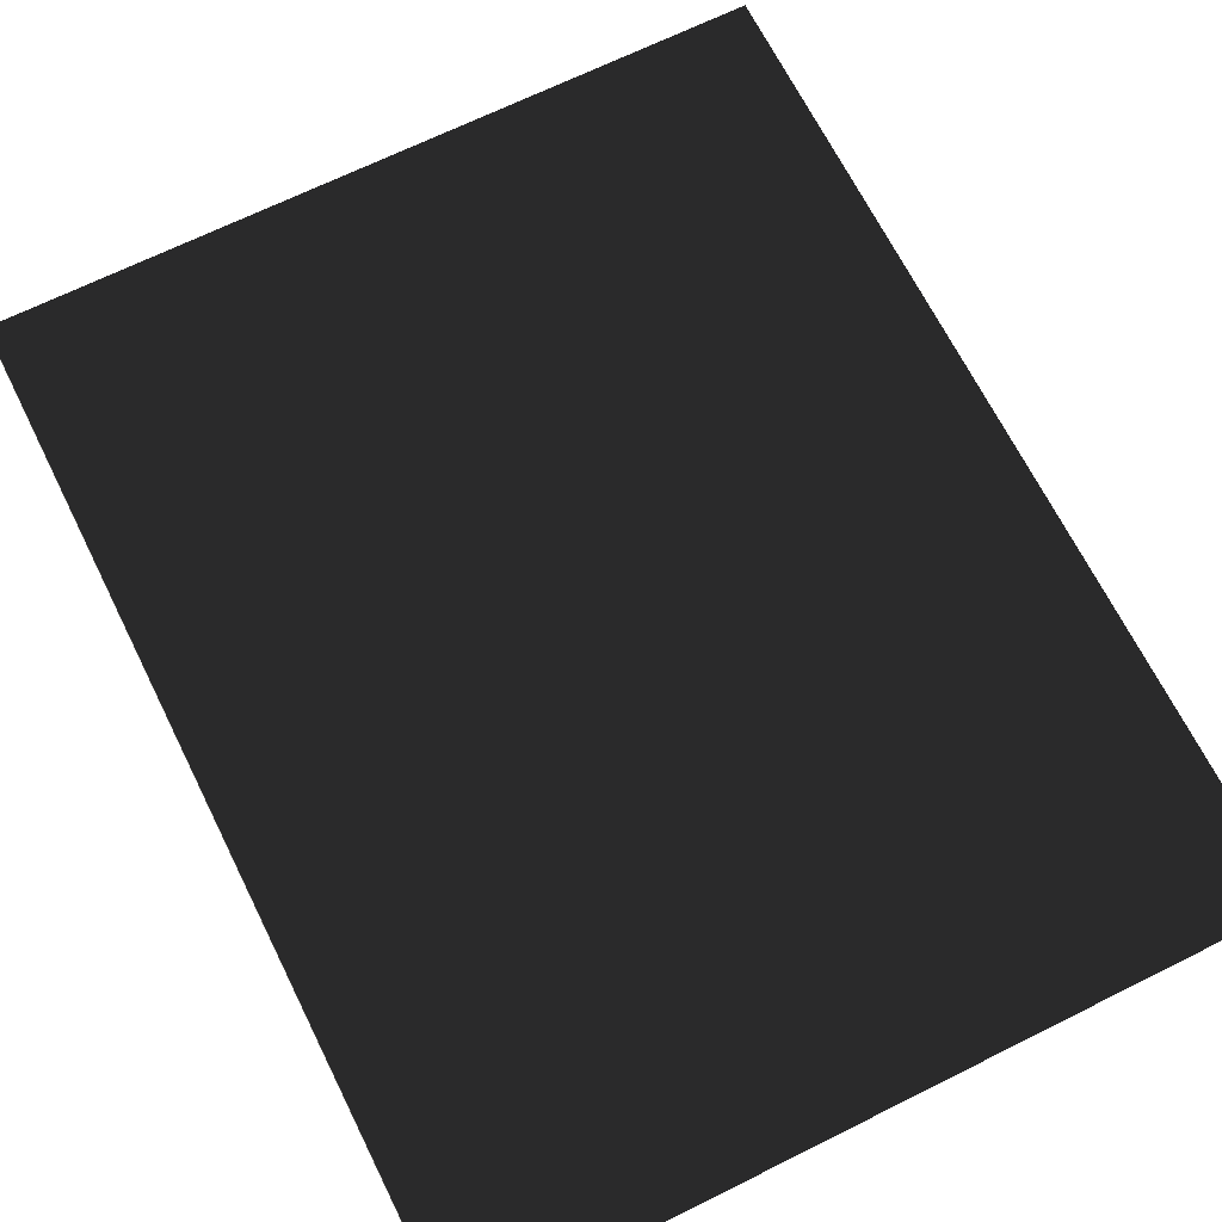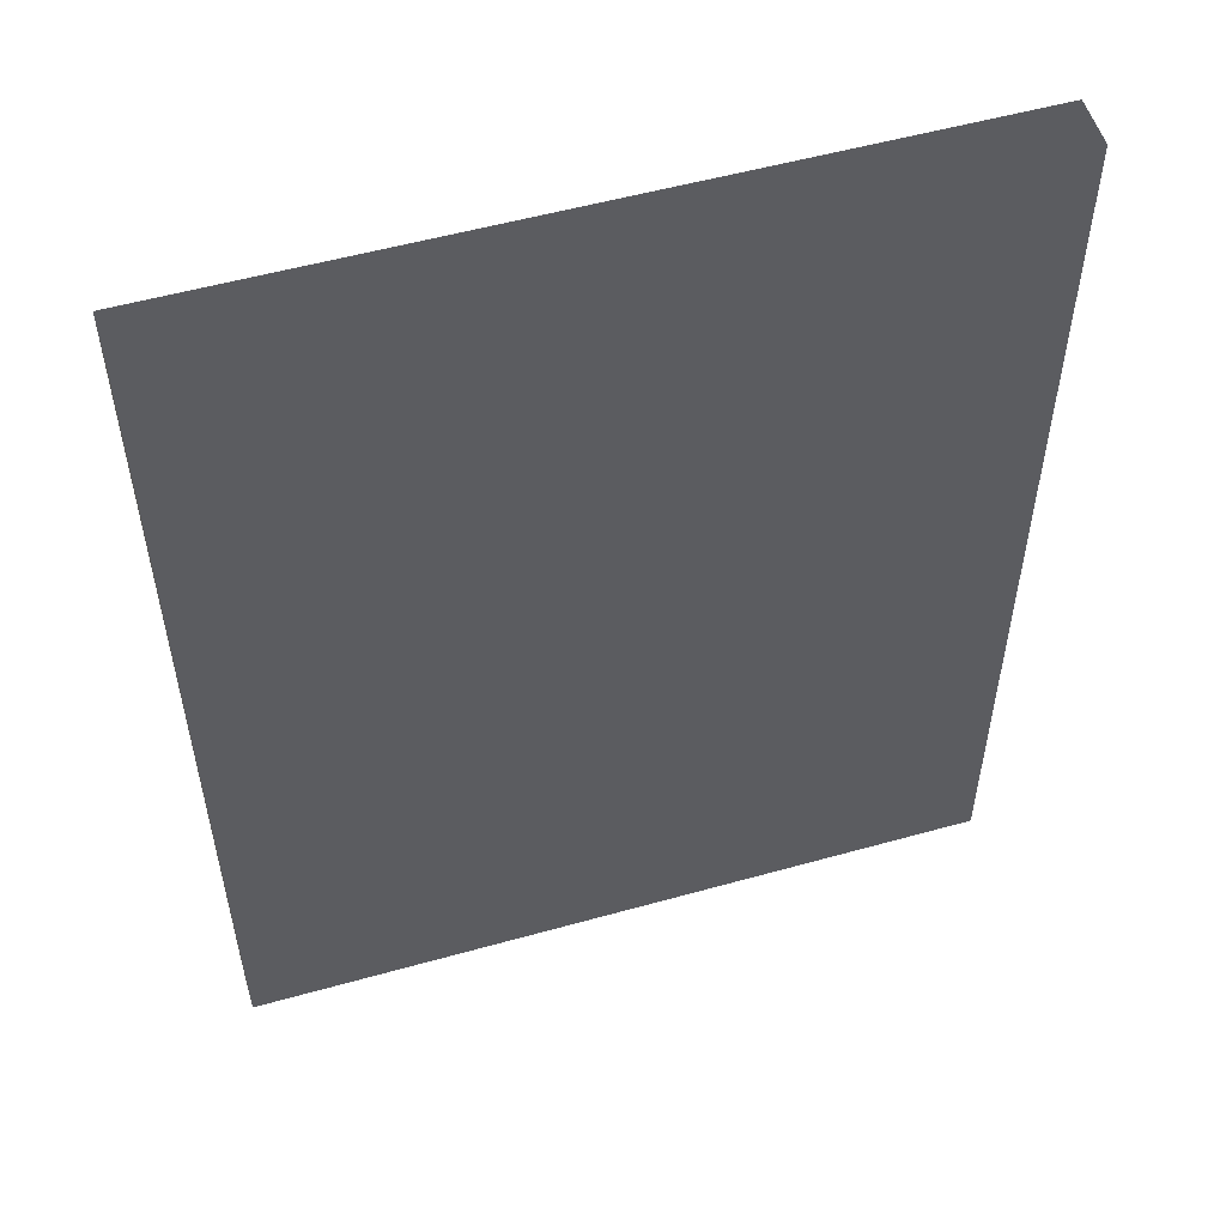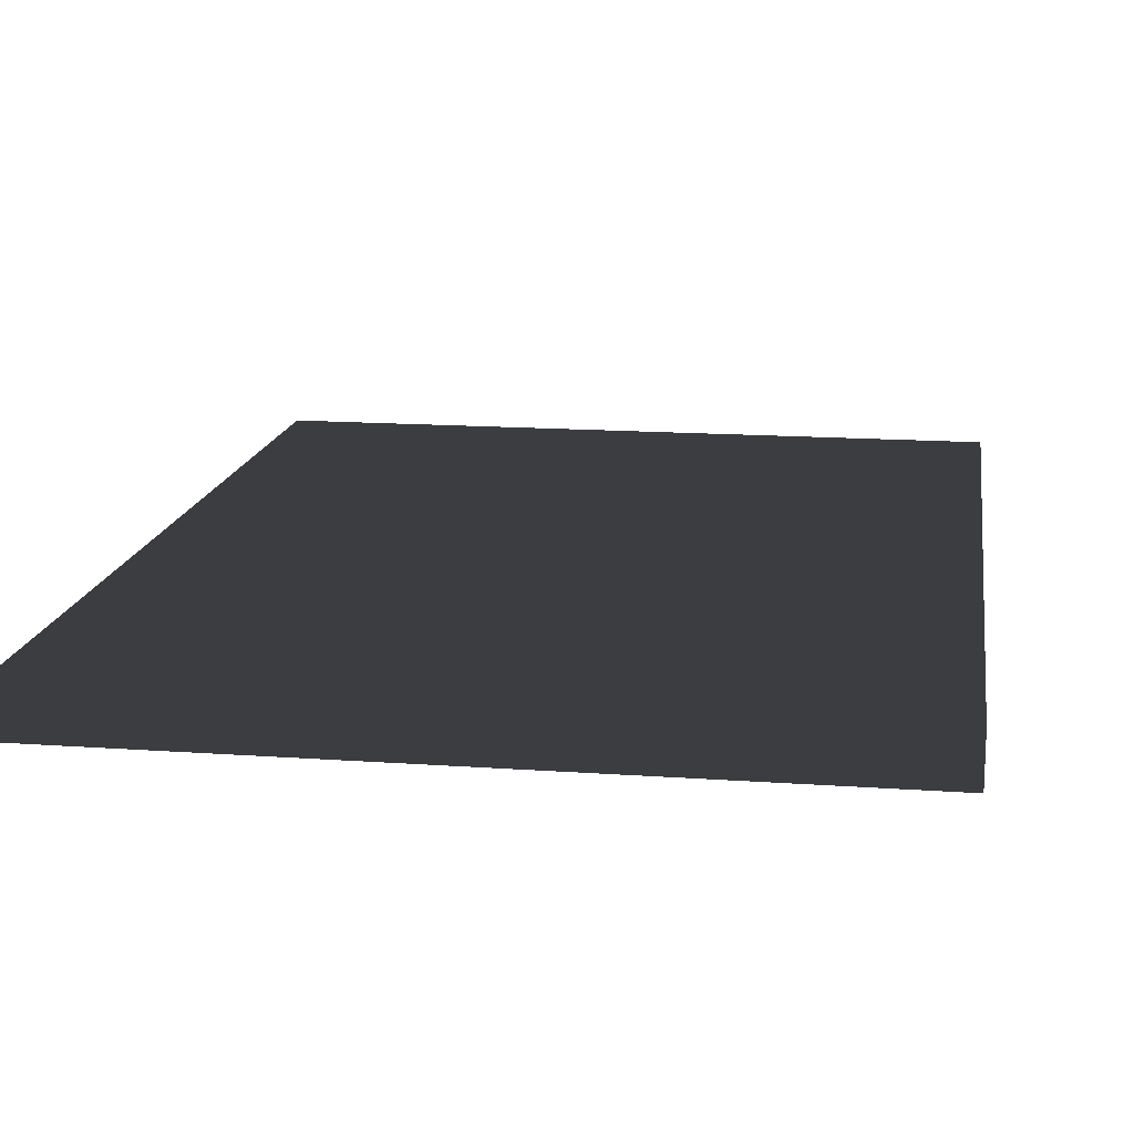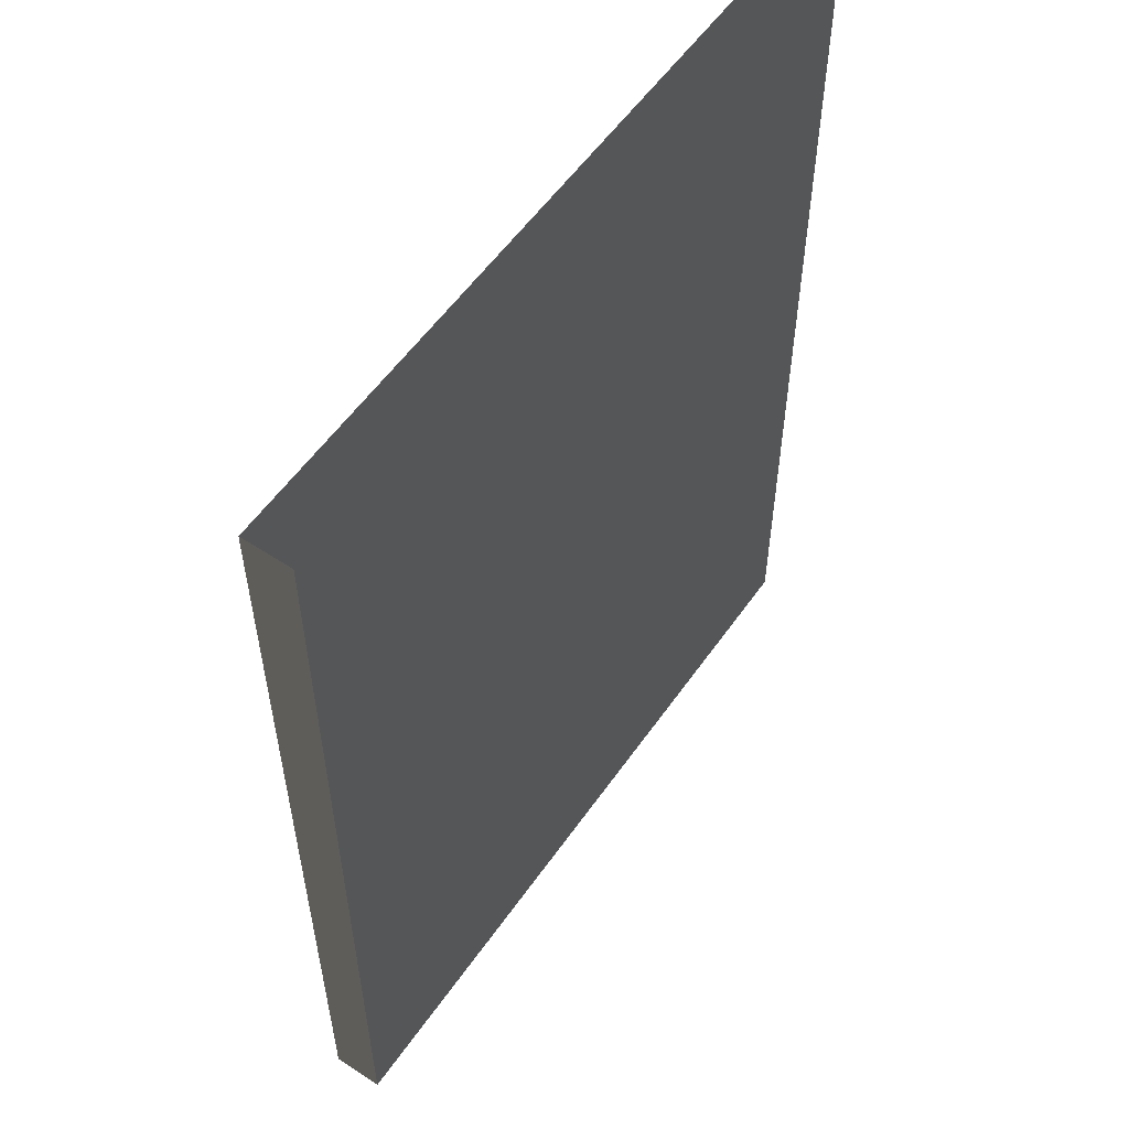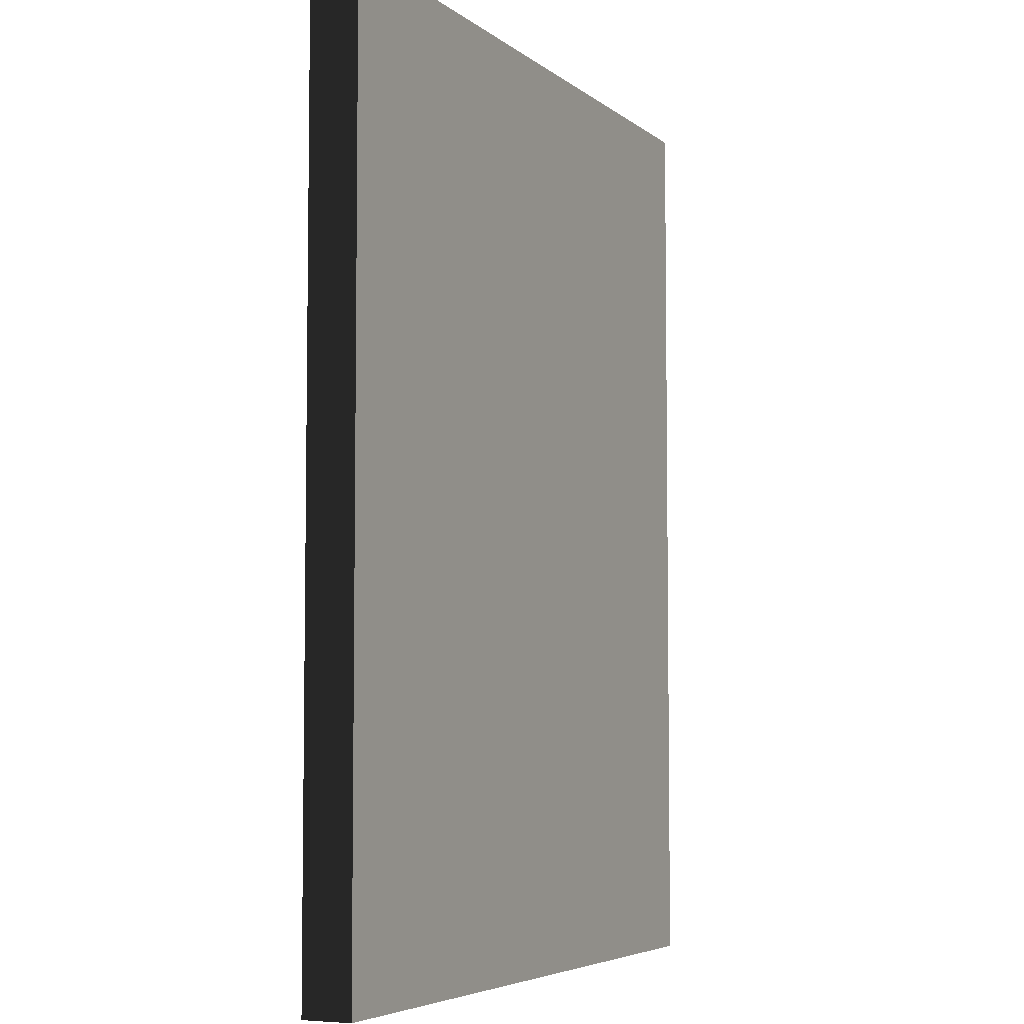
<metadata>
{"format":"obj","ext":"obj","renderer":"f3d","projection":"perspective","resolution":1024,"background":"white","views":[{"elev":67.9,"azim":153.5,"up":"+Z"},{"elev":53.9,"azim":163.4,"up":"+Y"},{"elev":15.3,"azim":-171.4,"up":"+Z"},{"elev":56.1,"azim":124.5,"up":"+Y"},{"elev":-5.3,"azim":115.4,"up":"+Y"}]}
</metadata>
<code>
v -0.225 -0.285 -0.015
v 0.225 -0.285 -0.015
v 0.225 0.285 -0.015
v -0.225 0.285 -0.015
v -0.225 -0.285 0.015
v 0.225 -0.285 0.015
v 0.225 0.285 0.015
v -0.225 0.285 0.015
f 1 2 3 4
f 5 8 7 6
f 1 4 8 5
f 2 6 7 3
f 1 5 6 2
f 4 3 7 8

</code>
